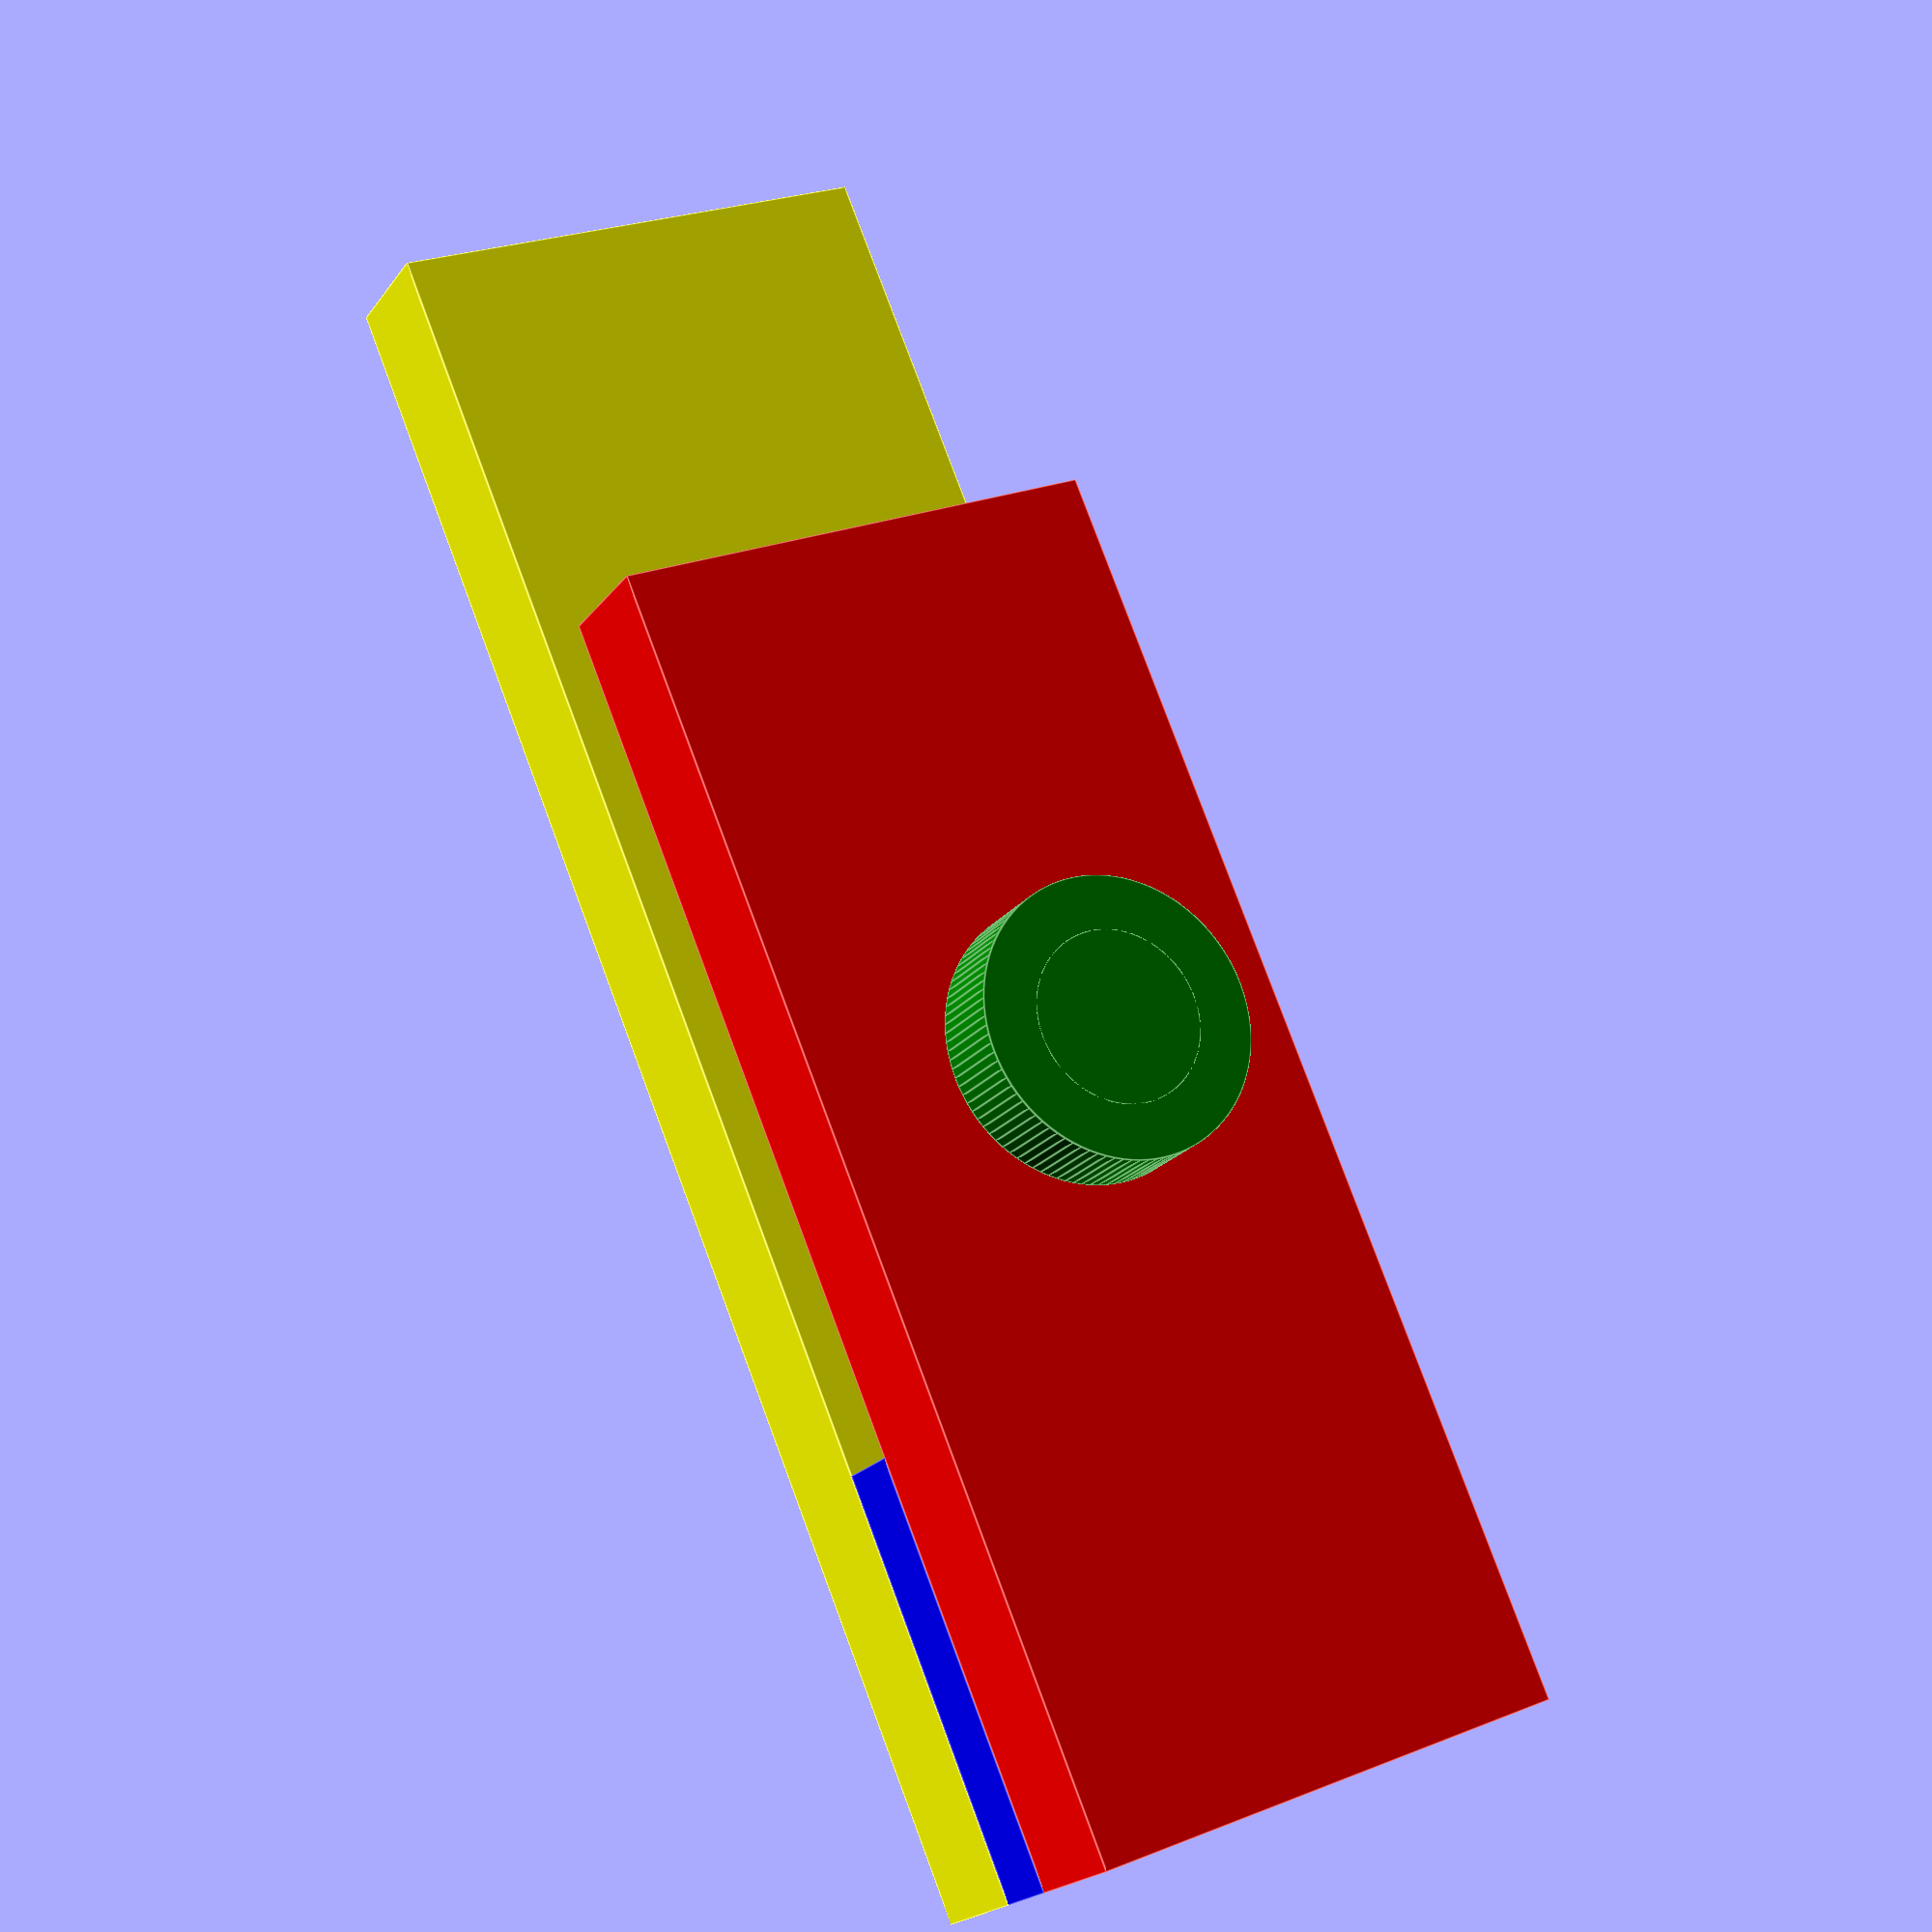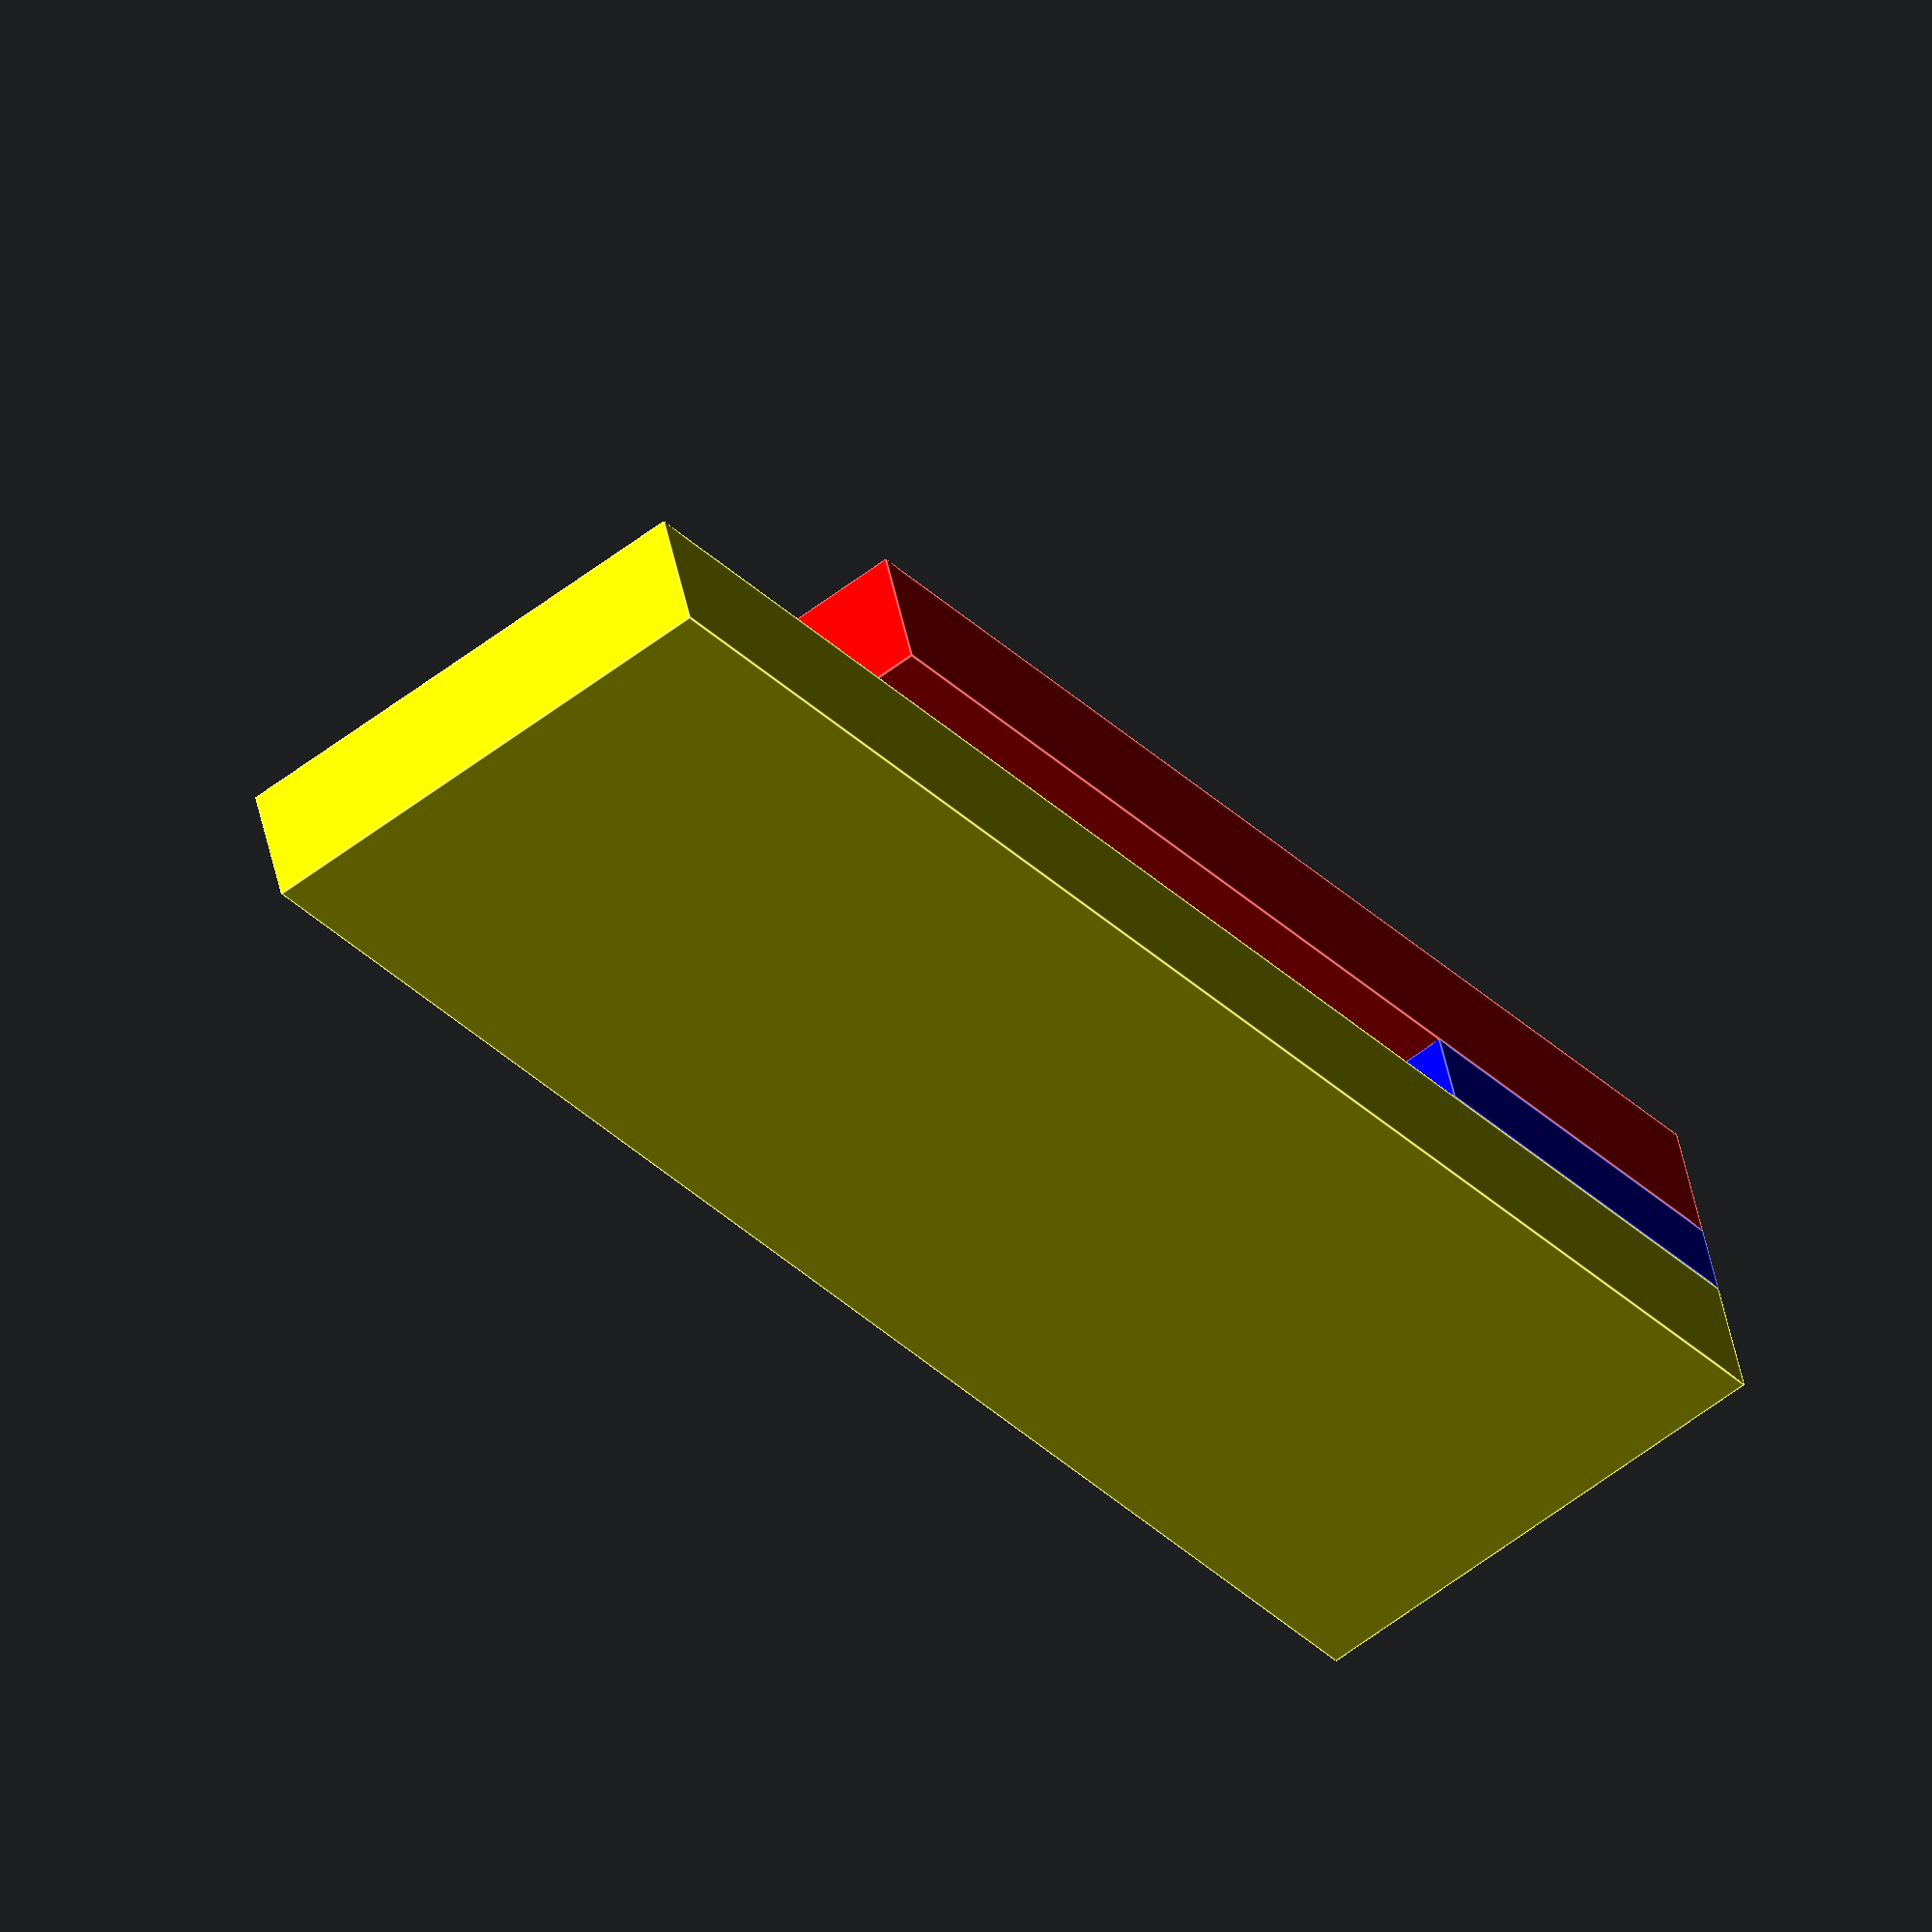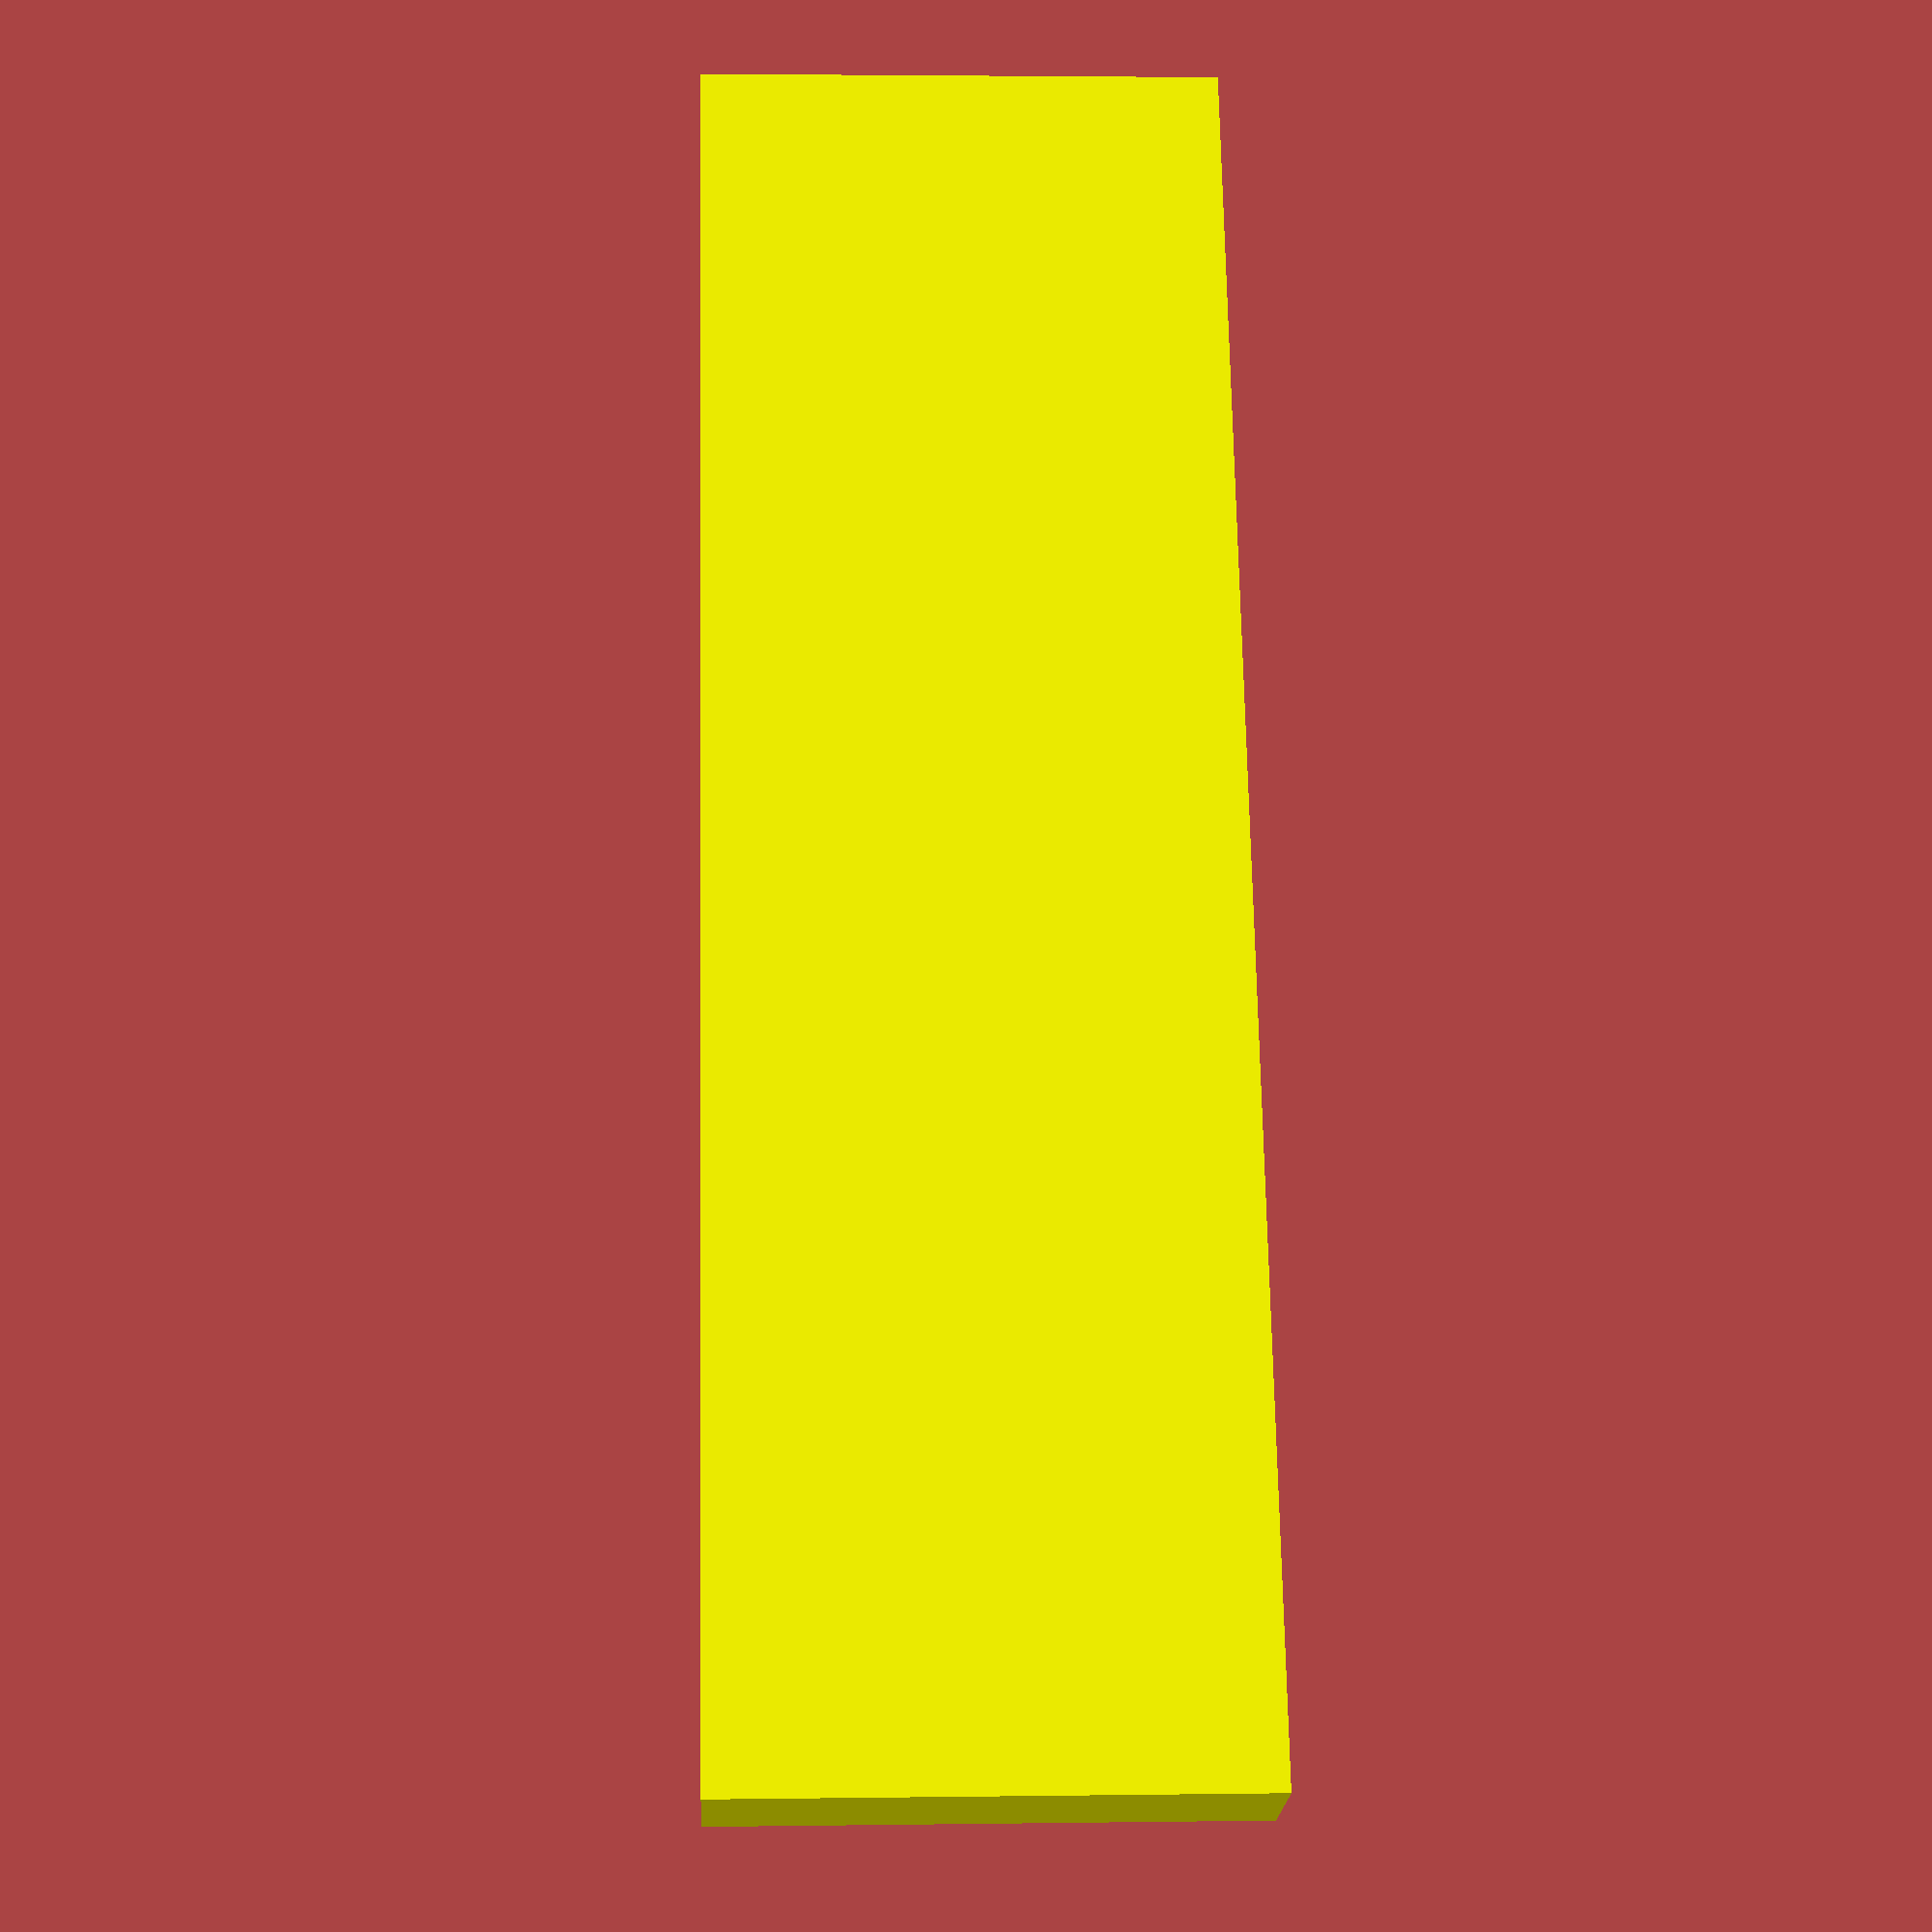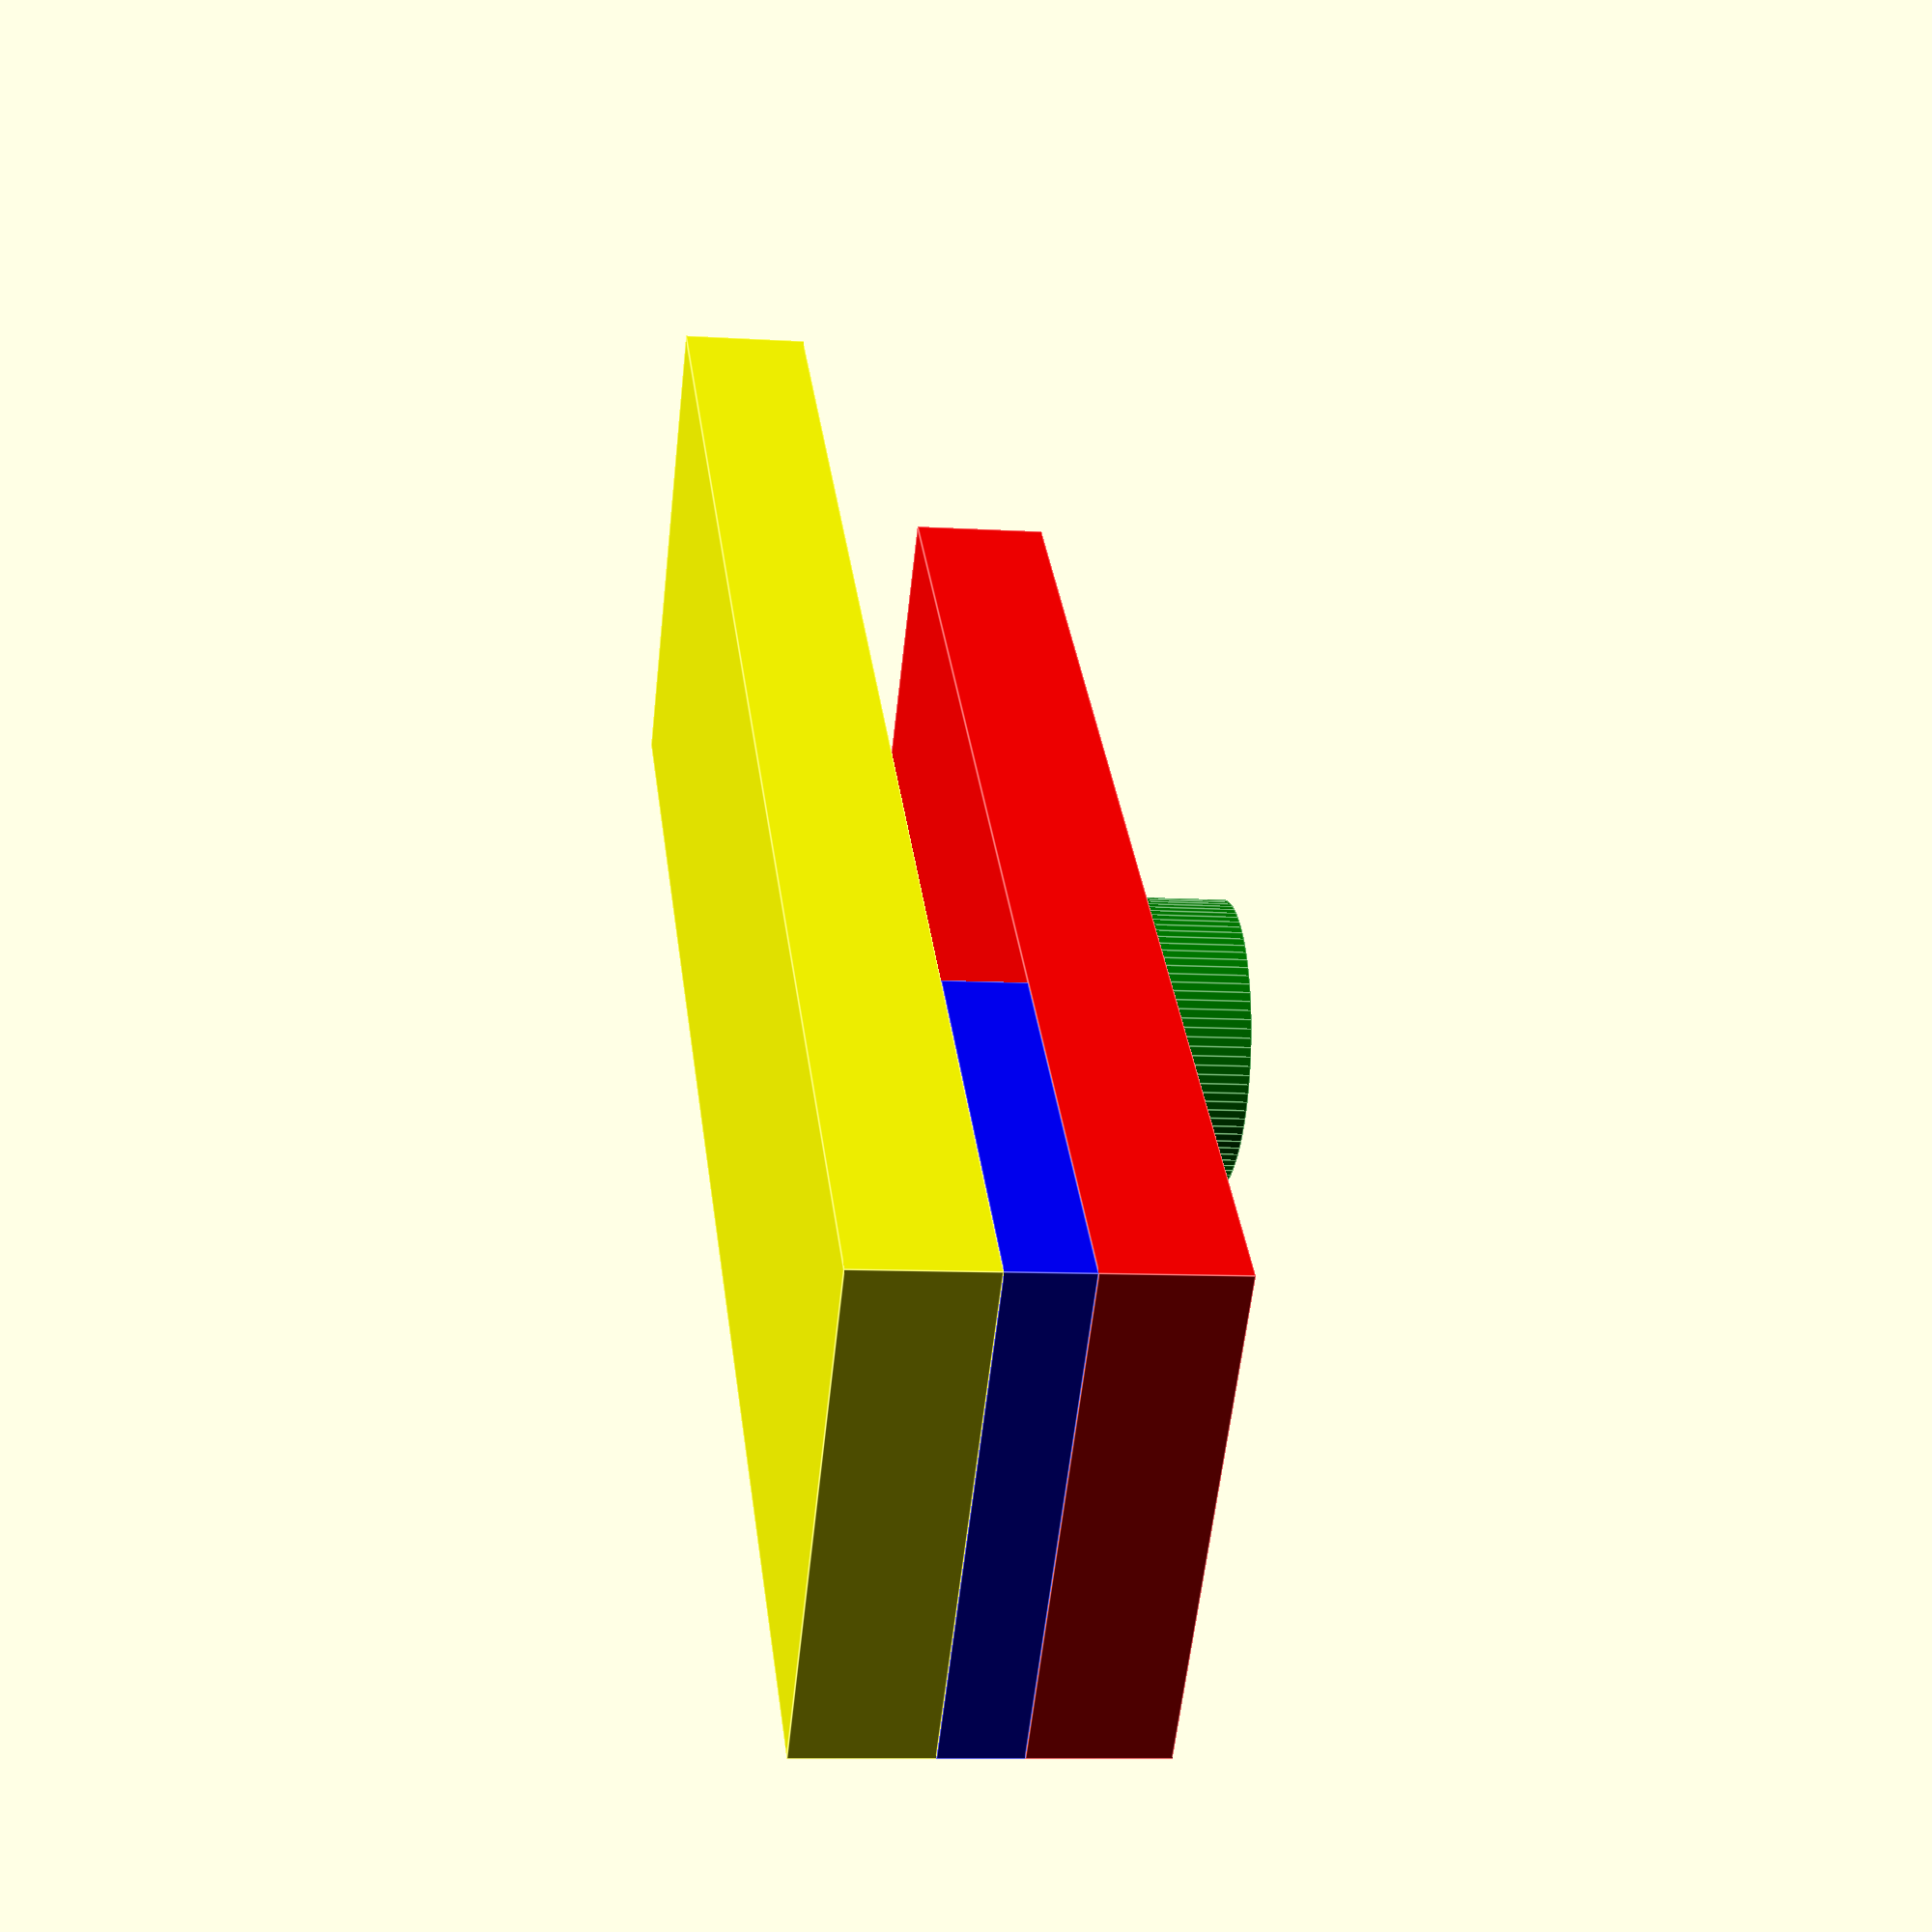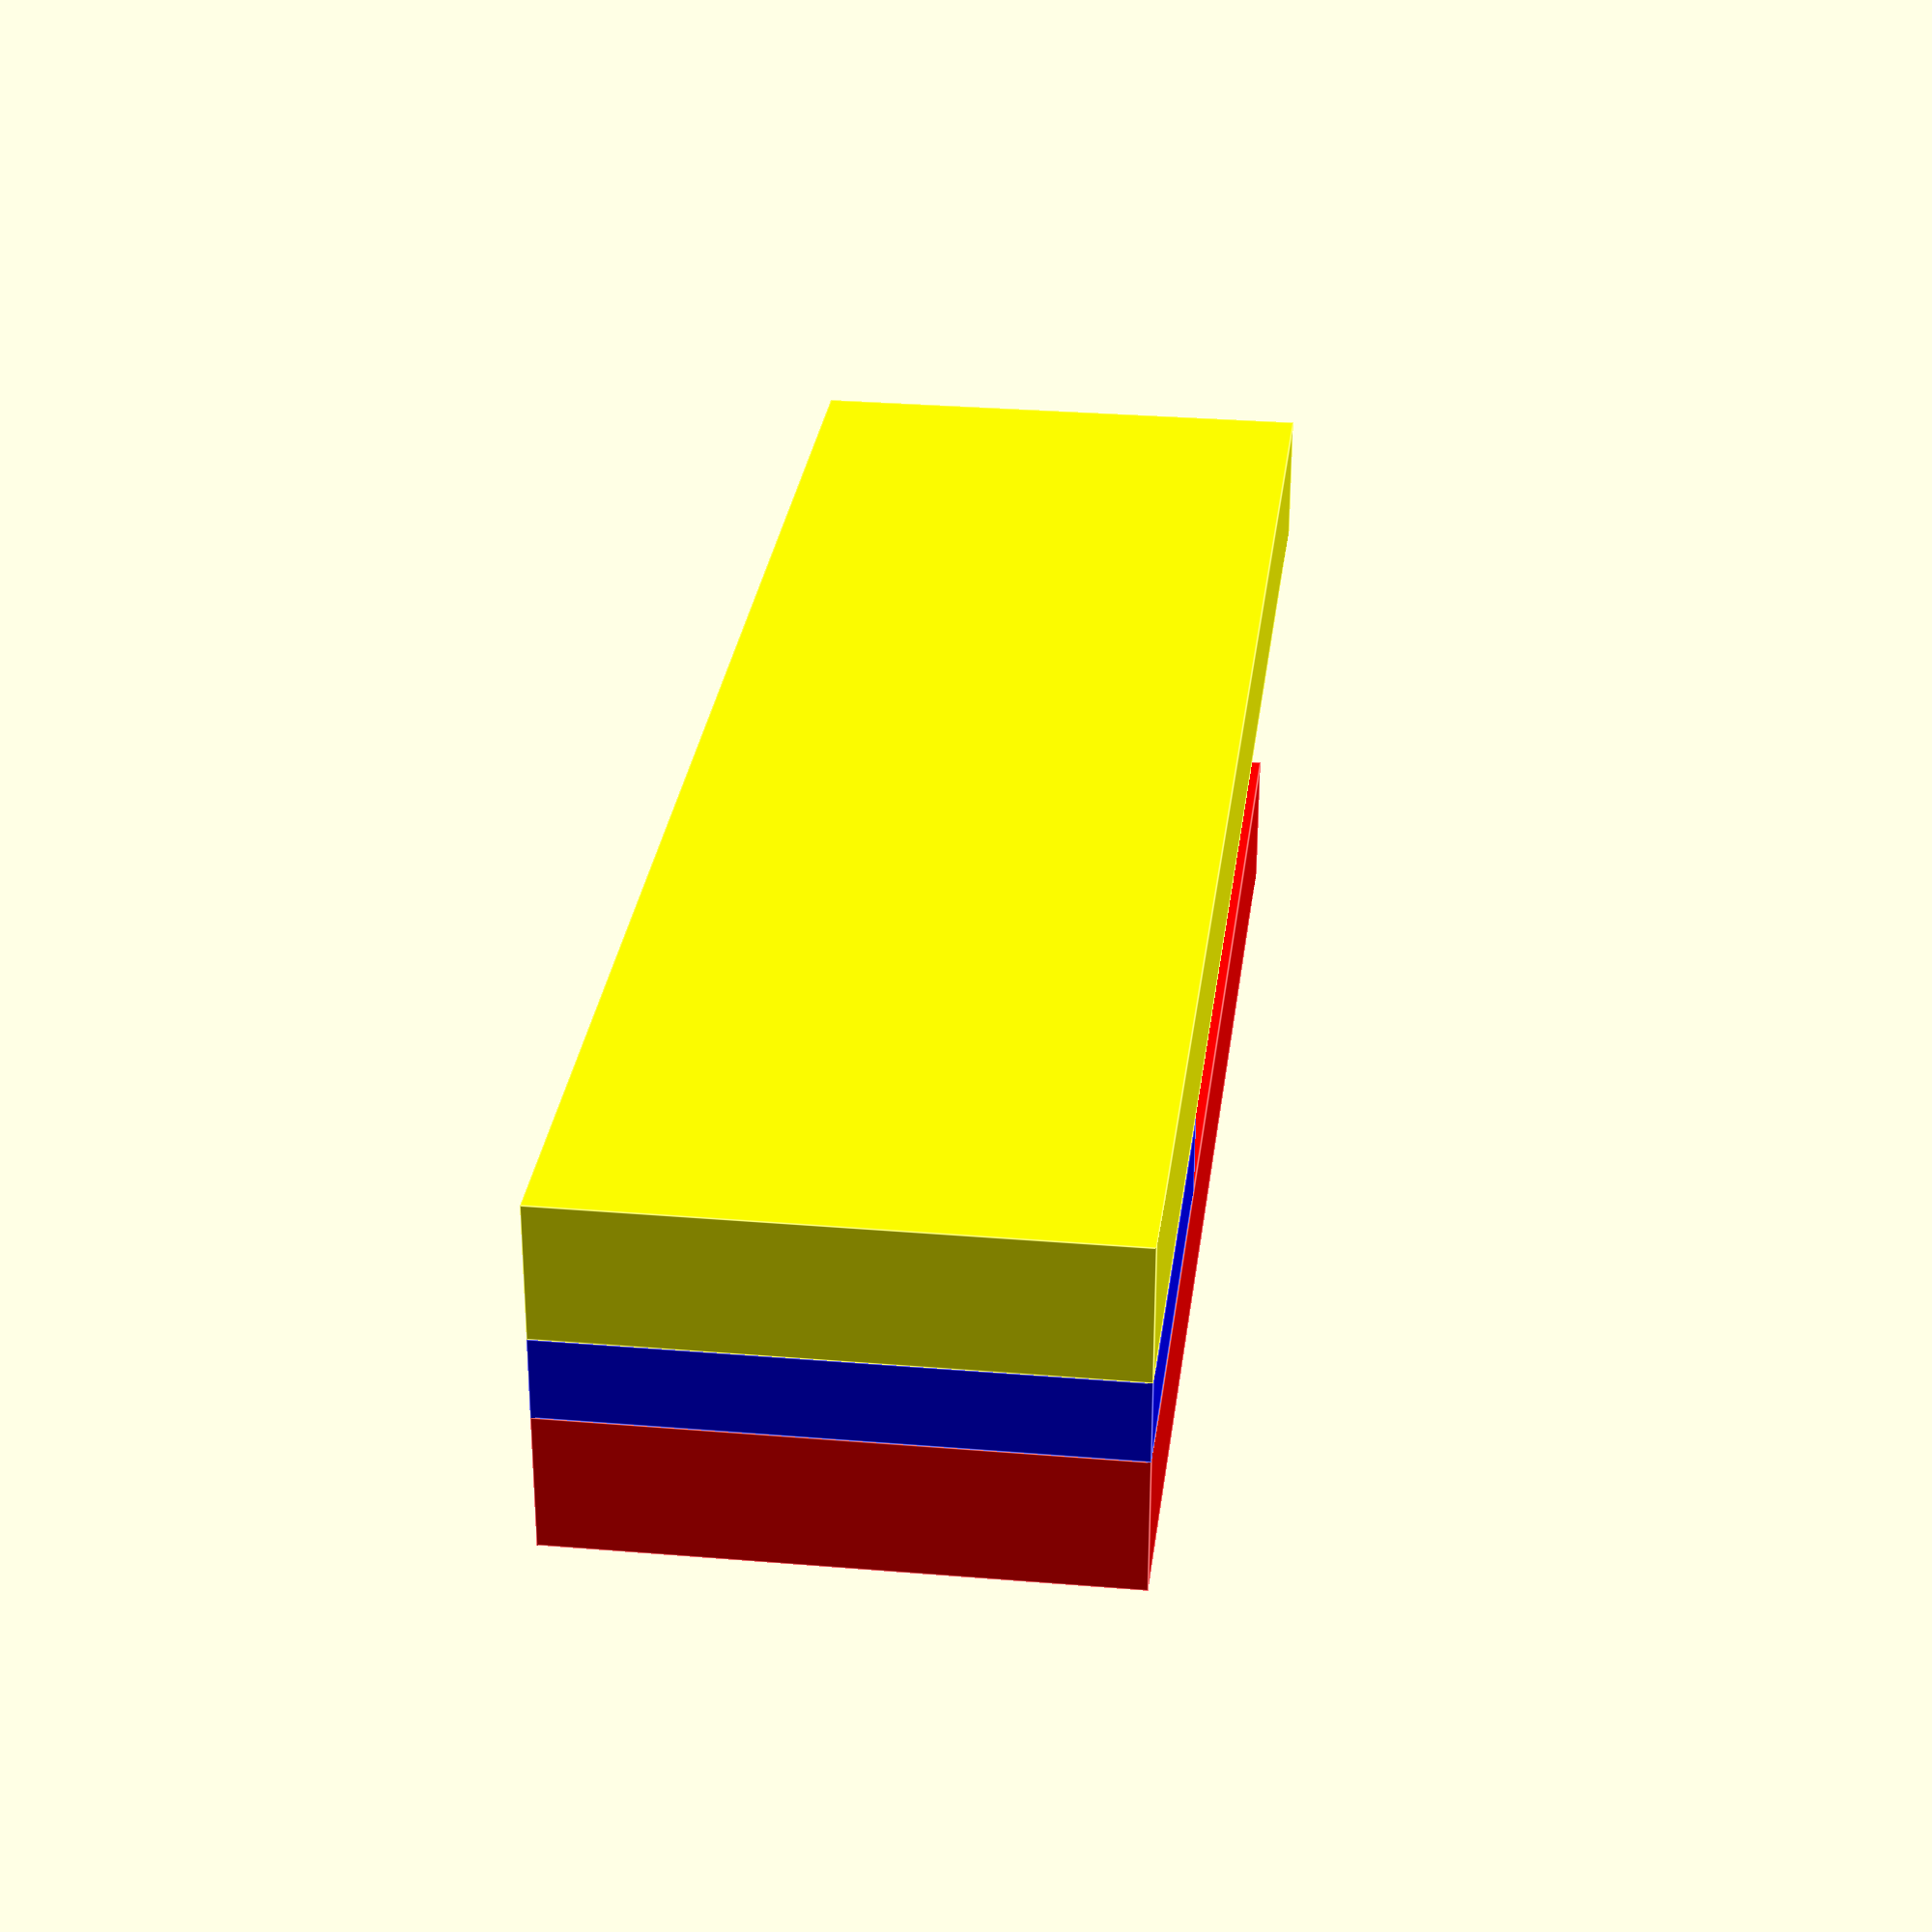
<openscad>
width=12;

backdepth=3;
backhang=40;

backwidth=1.8;

union() {
    
color("yellow") {
  cube([backhang, backdepth, width]);
}

translate([0, backdepth, 0]) {
  color("blue") {
    cube([10, backwidth, width]);
  }
}

fronthang=30;

translate([0, backdepth+backwidth, 0]) {
  color("red") {
    cube([fronthang, backdepth, width]);
  }
}

cap_radius = 6.5 / 2;
shaft_radius = 4 / 2;
cap_position = backdepth + backwidth + backdepth + backdepth + 0;

color("green") {
    translate([fronthang - cap_radius * 4, cap_position, width/2 ]) {
        rotate([90, 0, 0]) {
            union() {
                cylinder(h=2, r1=cap_radius , r2=cap_radius, center=false, $fn=100);
                cylinder(h=3.5, r1=shaft_radius, r2=shaft_radius, center=false, $fn=100);
            }
        }
    }
}

}
</openscad>
<views>
elev=335.5 azim=309.5 roll=236.8 proj=p view=edges
elev=236.1 azim=198.2 roll=50.8 proj=o view=edges
elev=177.2 azim=293.3 roll=272.8 proj=p view=wireframe
elev=237.8 azim=97.0 roll=6.2 proj=p view=edges
elev=150.1 azim=359.0 roll=83.0 proj=p view=edges
</views>
